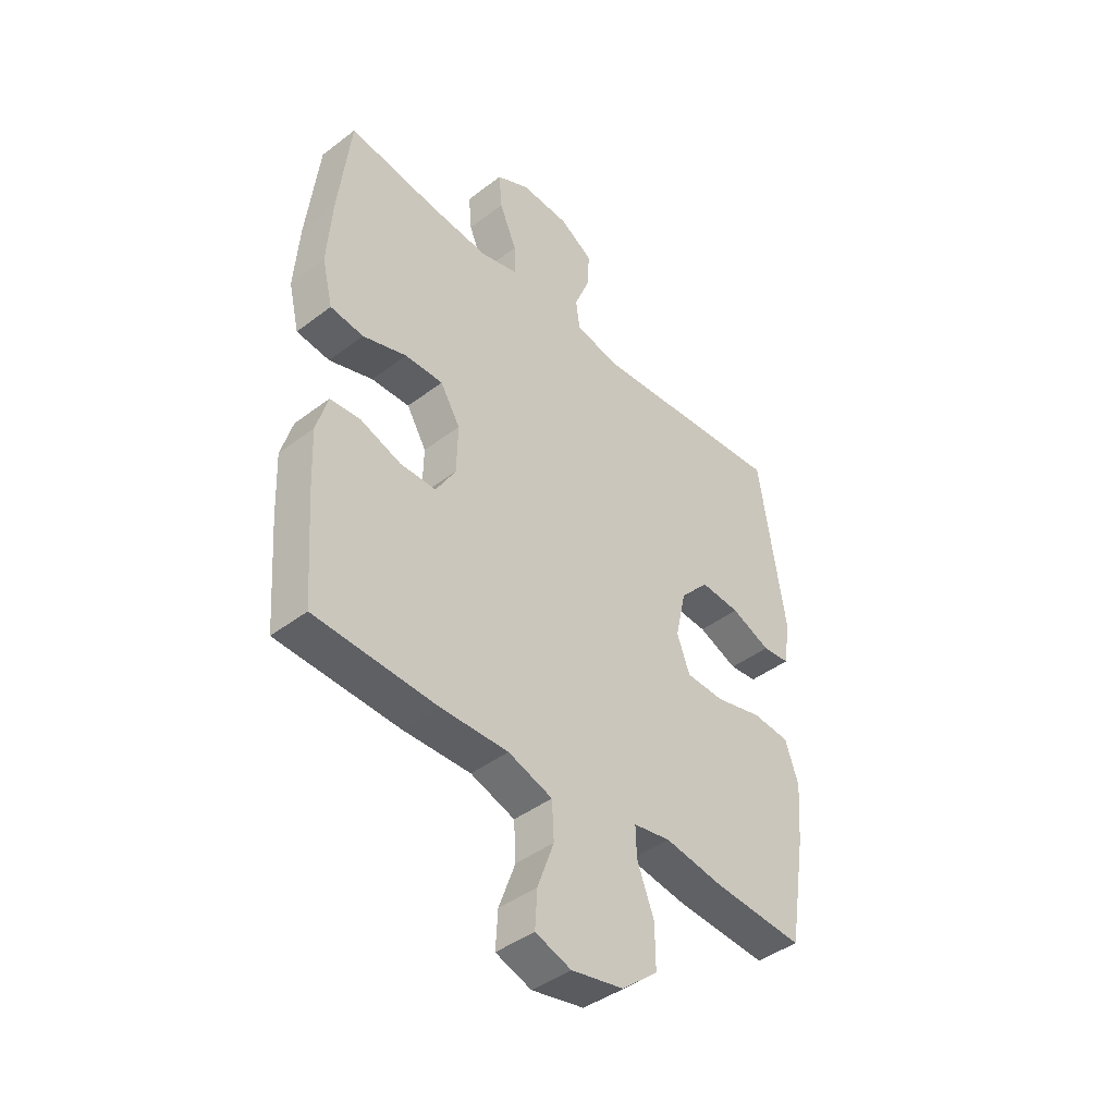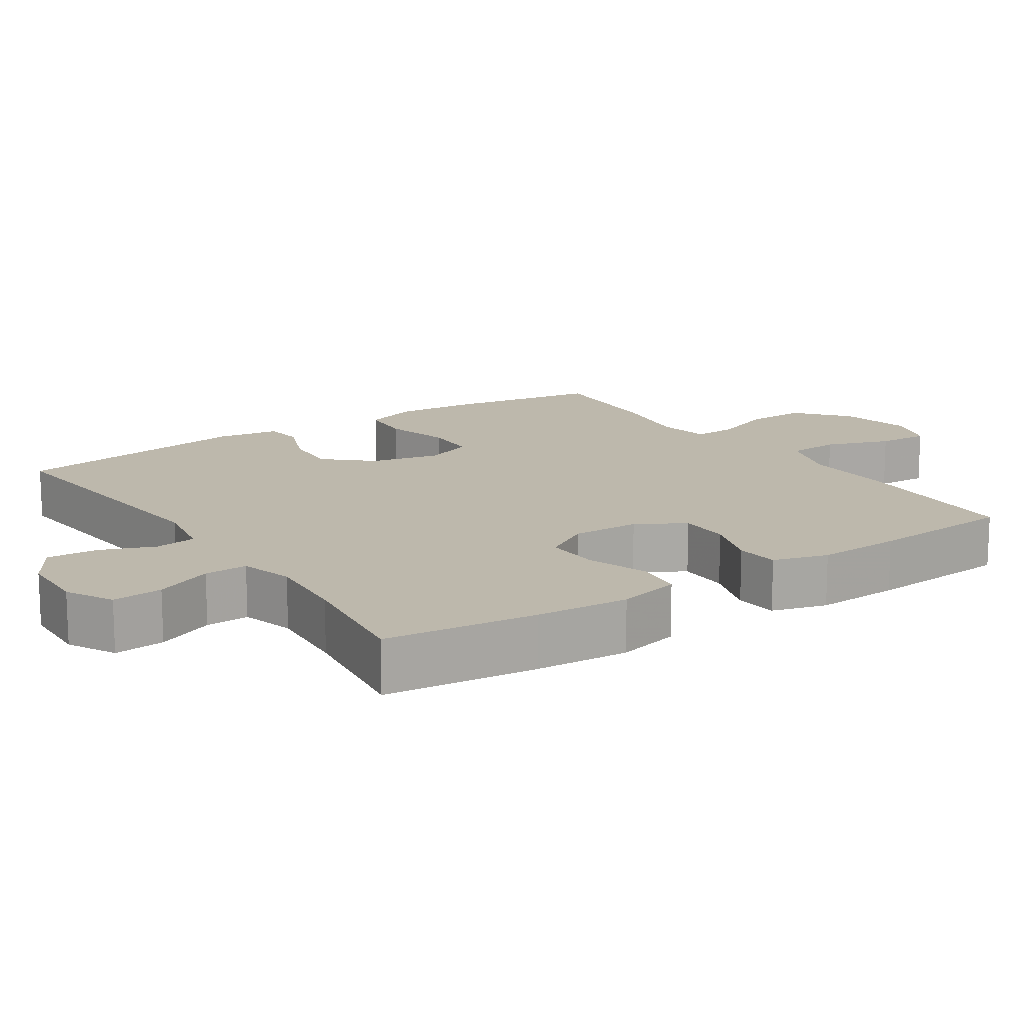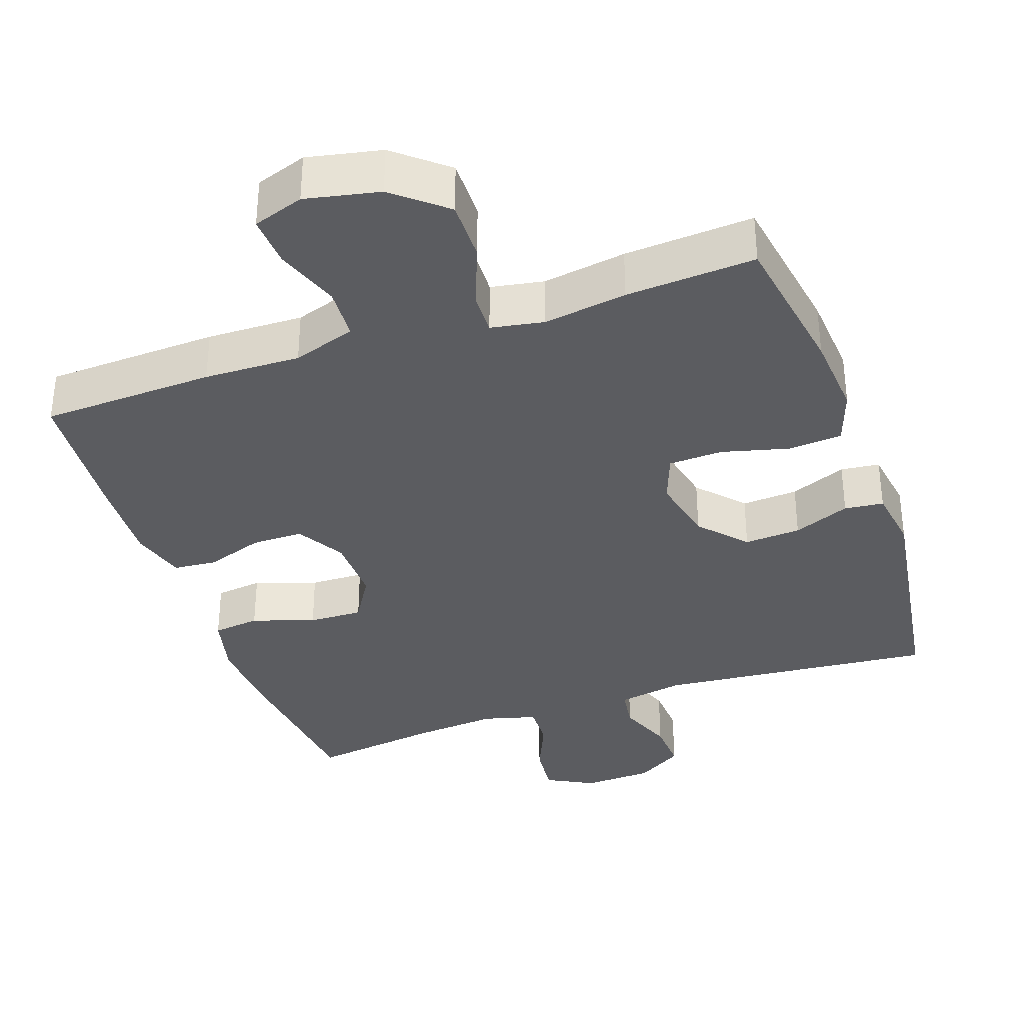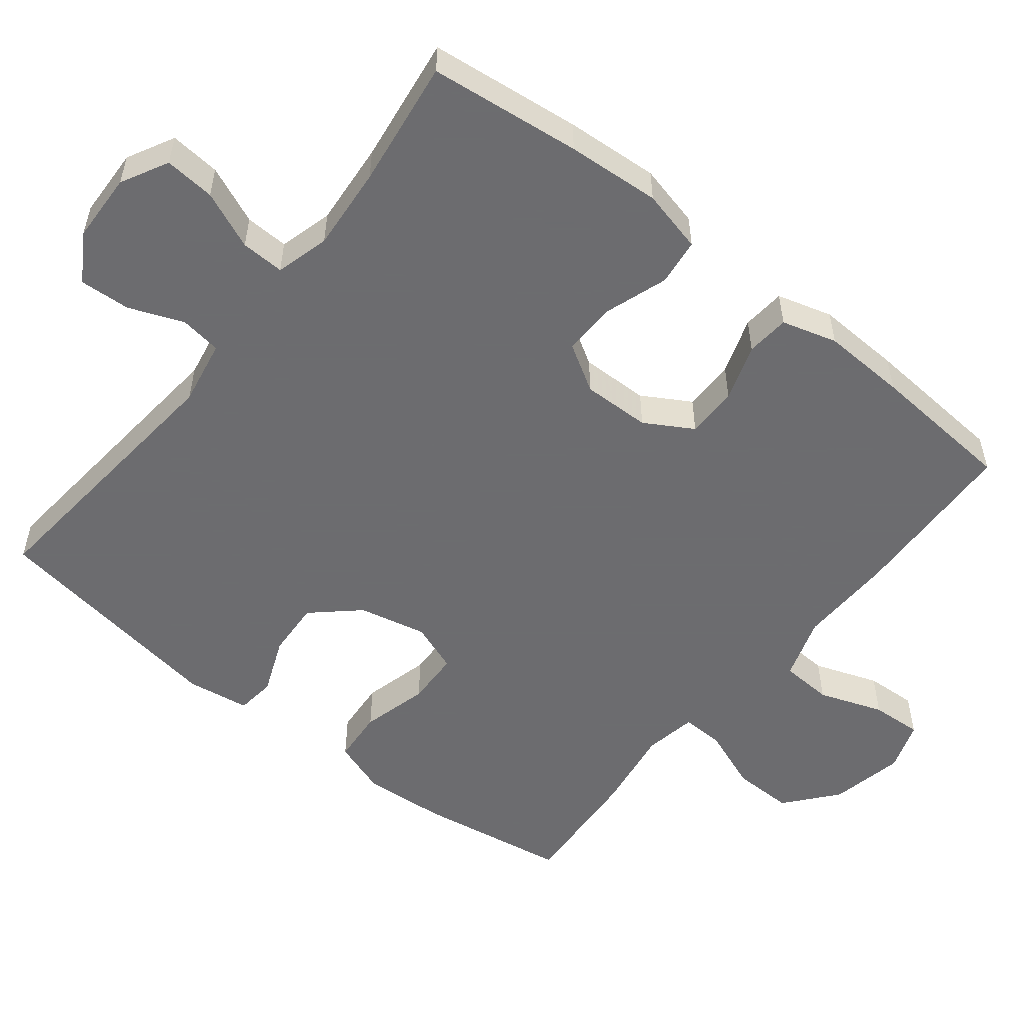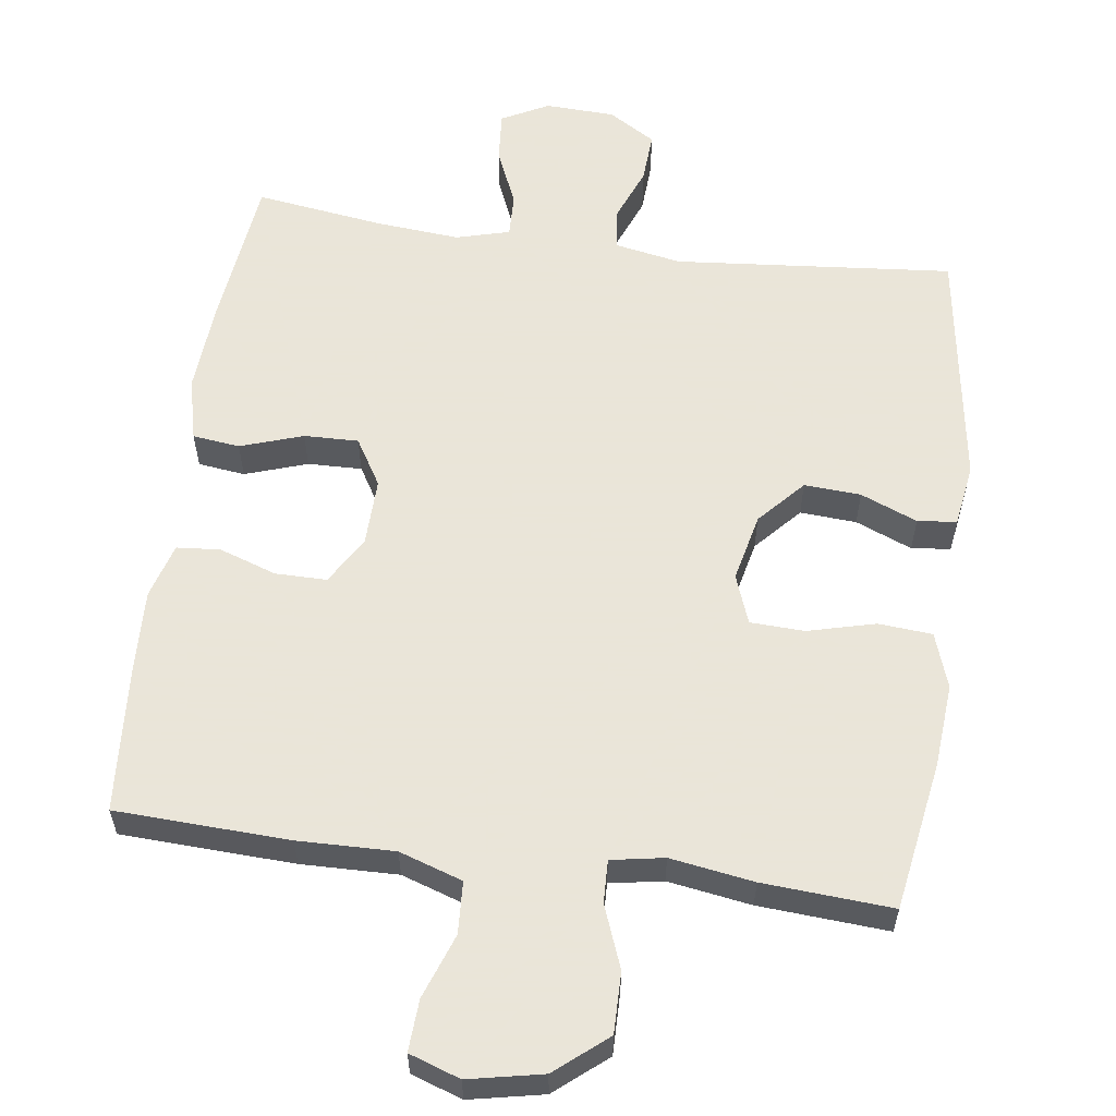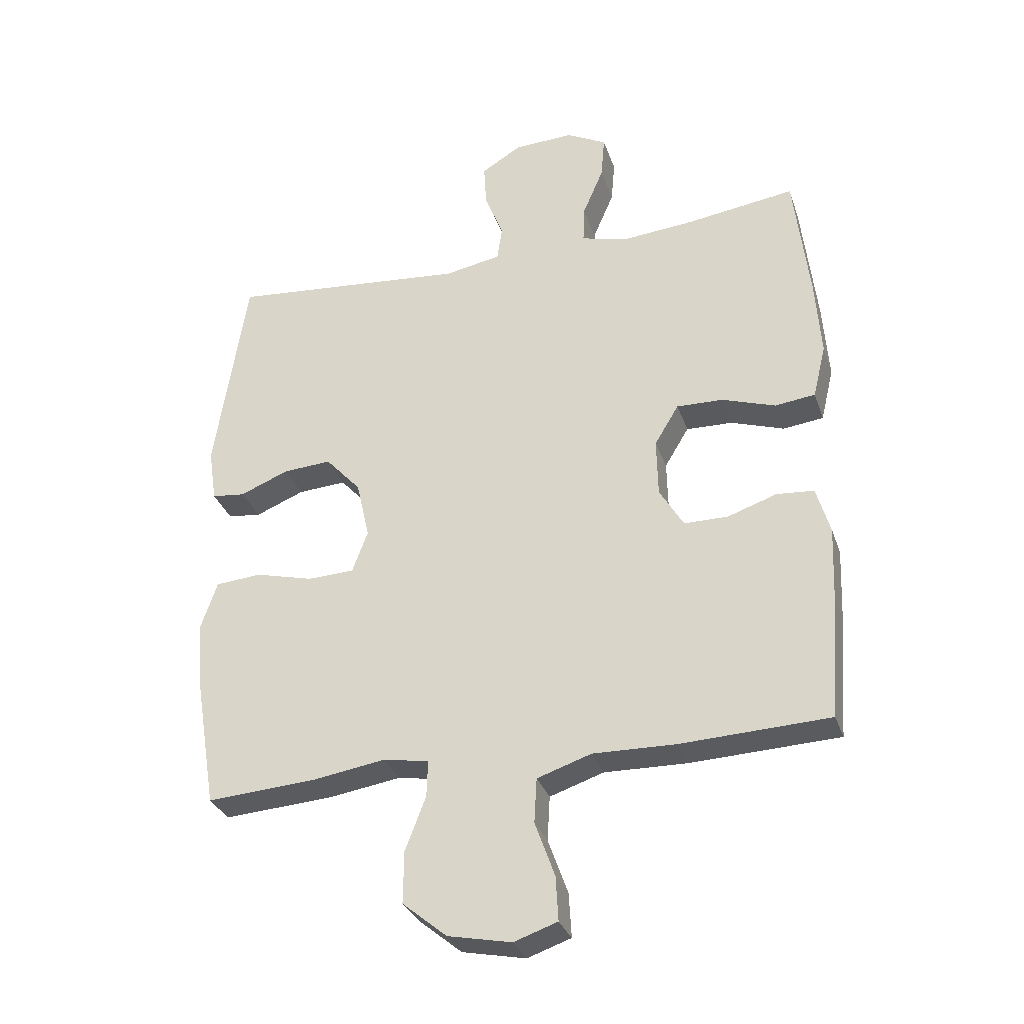
<metadata>
{"format":"obj","ext":"obj","renderer":"f3d","projection":"perspective","resolution":1024,"background":"white","views":[{"elev":-43.1,"azim":132.1,"up":"+Z"},{"elev":14.9,"azim":56.0,"up":"+Y"},{"elev":-35.3,"azim":-160.9,"up":"+Y"},{"elev":-53.8,"azim":51.4,"up":"+Y"},{"elev":58.6,"azim":-172.2,"up":"+Y"},{"elev":-31.7,"azim":17.3,"up":"+Z"}]}
</metadata>
<code>
v -0.5 0.07 -0.5
v -0.534 0.07 -0.293
v -0.543 0.07 -0.178
v -0.517 0.07 -0.102
v -0.443 0.07 -0.096
v -0.35 0.07 -0.12
v -0.275 0.07 -0.117
v -0.25 0.07 -0.049
v -0.271 0.07 0.045
v -0.328 0.07 0.108
v -0.406 0.07 0.103
v -0.484 0.07 0.071
v -0.538 0.07 0.077
v -0.551 0.07 0.164
v -0.5 0.07 0.5
v -0.116 0.07 0.465
v -0.025 0.07 0.482
v -0.017 0.07 0.539
v -0.047 0.07 0.615
v -0.051 0.07 0.685
v 0.014 0.07 0.725
v 0.11 0.07 0.729
v 0.175 0.07 0.695
v 0.169 0.07 0.625
v 0.135 0.07 0.545
v 0.133 0.07 0.485
v 0.207 0.07 0.465
v 0.323 0.07 0.475
v 0.5 0.07 0.5
v 0.524 0.07 0.29
v 0.533 0.07 0.161
v 0.512 0.07 0.074
v 0.447 0.07 0.066
v 0.361 0.07 0.095
v 0.286 0.07 0.097
v 0.247 0.07 0.032
v 0.249 0.07 -0.062
v 0.288 0.07 -0.128
v 0.359 0.07 -0.128
v 0.438 0.07 -0.101
v 0.498 0.07 -0.106
v 0.52 0.07 -0.182
v 0.515 0.07 -0.299
v 0.5 0.07 -0.5
v 0.261 0.07 -0.51
v 0.128 0.07 -0.507
v 0.041 0.07 -0.536
v 0.037 0.07 -0.608
v 0.069 0.07 -0.697
v 0.073 0.07 -0.768
v 0.003 0.07 -0.792
v -0.099 0.07 -0.771
v -0.17 0.07 -0.712
v -0.169 0.07 -0.628
v -0.136 0.07 -0.542
v -0.134 0.07 -0.483
v -0.207 0.07 -0.47
v -0.322 0.07 -0.488
v -0.5 0 -0.5
v -0.534 0 -0.293
v -0.543 0 -0.178
v -0.517 0 -0.102
v -0.443 0 -0.096
v -0.35 0 -0.12
v -0.275 0 -0.117
v -0.25 0 -0.049
v -0.271 0 0.045
v -0.328 0 0.108
v -0.406 0 0.103
v -0.484 0 0.071
v -0.538 0 0.077
v -0.551 0 0.164
v -0.5 0 0.5
v -0.116 0 0.465
v -0.025 0 0.482
v -0.017 0 0.539
v -0.047 0 0.615
v -0.051 0 0.685
v 0.014 0 0.725
v 0.11 0 0.729
v 0.175 0 0.695
v 0.169 0 0.625
v 0.135 0 0.545
v 0.133 0 0.485
v 0.207 0 0.465
v 0.323 0 0.475
v 0.5 0 0.5
v 0.524 0 0.29
v 0.533 0 0.161
v 0.512 0 0.074
v 0.447 0 0.066
v 0.361 0 0.095
v 0.286 0 0.097
v 0.247 0 0.032
v 0.249 0 -0.062
v 0.288 0 -0.128
v 0.359 0 -0.128
v 0.438 0 -0.101
v 0.498 0 -0.106
v 0.52 0 -0.182
v 0.515 0 -0.299
v 0.5 0 -0.5
v 0.261 0 -0.51
v 0.128 0 -0.507
v 0.041 0 -0.536
v 0.037 0 -0.608
v 0.069 0 -0.697
v 0.073 0 -0.768
v 0.003 0 -0.792
v -0.099 0 -0.771
v -0.17 0 -0.712
v -0.169 0 -0.628
v -0.136 0 -0.542
v -0.134 0 -0.483
v -0.207 0 -0.47
v -0.322 0 -0.488
f 4 5 6
f 3 4 6
f 2 3 6
f 1 2 6
f 58 1 6
f 57 58 6
f 56 57 6 7
f 53 54 55
f 52 53 55
f 51 52 55
f 50 51 55
f 49 50 55
f 48 49 55
f 47 48 55 56
f 56 7 8
f 47 56 8
f 46 47 8
f 44 45 46
f 43 44 46
f 42 43 46
f 41 42 46
f 40 41 46
f 39 40 46
f 38 39 46
f 46 8 9
f 38 46 9
f 37 38 9
f 32 33 34
f 31 32 34
f 30 31 34
f 29 30 34
f 28 29 34
f 27 28 34 35
f 26 27 35 36
f 23 24 25
f 22 23 25
f 21 22 25
f 20 21 25
f 19 20 25
f 18 19 25
f 17 18 25 26
f 37 9 10
f 36 37 10
f 26 36 10
f 17 26 10
f 16 17 10
f 14 15 16
f 13 14 16
f 12 13 16
f 11 12 16
f 10 11 16
f 64 63 62
f 64 62 61
f 64 61 60
f 64 60 59
f 64 59 116
f 64 116 115
f 65 64 115 114
f 113 112 111
f 113 111 110
f 113 110 109
f 113 109 108
f 113 108 107
f 113 107 106
f 114 113 106 105
f 66 65 114
f 66 114 105
f 66 105 104
f 104 103 102
f 104 102 101
f 104 101 100
f 104 100 99
f 104 99 98
f 104 98 97
f 104 97 96
f 67 66 104
f 67 104 96
f 67 96 95
f 92 91 90
f 92 90 89
f 92 89 88
f 92 88 87
f 92 87 86
f 93 92 86 85
f 94 93 85 84
f 83 82 81
f 83 81 80
f 83 80 79
f 83 79 78
f 83 78 77
f 83 77 76
f 84 83 76 75
f 68 67 95
f 68 95 94
f 68 94 84
f 68 84 75
f 68 75 74
f 74 73 72
f 74 72 71
f 74 71 70
f 74 70 69
f 74 69 68
f 1 59 60 2
f 2 60 61 3
f 3 61 62 4
f 4 62 63 5
f 5 63 64 6
f 6 64 65 7
f 7 65 66 8
f 8 66 67 9
f 9 67 68 10
f 10 68 69 11
f 11 69 70 12
f 12 70 71 13
f 13 71 72 14
f 14 72 73 15
f 15 73 74 16
f 16 74 75 17
f 17 75 76 18
f 18 76 77 19
f 19 77 78 20
f 20 78 79 21
f 21 79 80 22
f 22 80 81 23
f 23 81 82 24
f 24 82 83 25
f 25 83 84 26
f 26 84 85 27
f 27 85 86 28
f 28 86 87 29
f 29 87 88 30
f 30 88 89 31
f 31 89 90 32
f 32 90 91 33
f 33 91 92 34
f 34 92 93 35
f 35 93 94 36
f 36 94 95 37
f 37 95 96 38
f 38 96 97 39
f 39 97 98 40
f 40 98 99 41
f 41 99 100 42
f 42 100 101 43
f 43 101 102 44
f 44 102 103 45
f 45 103 104 46
f 46 104 105 47
f 47 105 106 48
f 48 106 107 49
f 49 107 108 50
f 50 108 109 51
f 51 109 110 52
f 52 110 111 53
f 53 111 112 54
f 54 112 113 55
f 55 113 114 56
f 56 114 115 57
f 57 115 116 58
f 58 116 59 1

</code>
